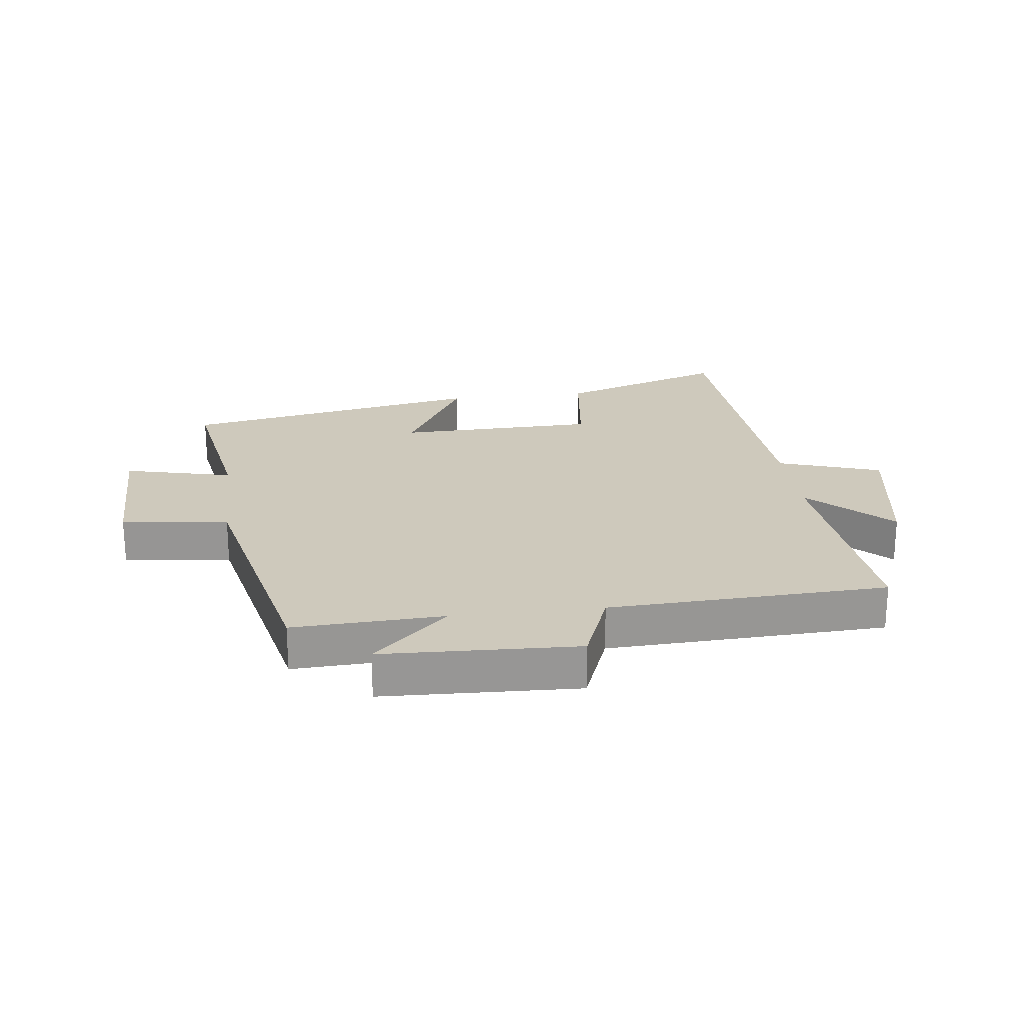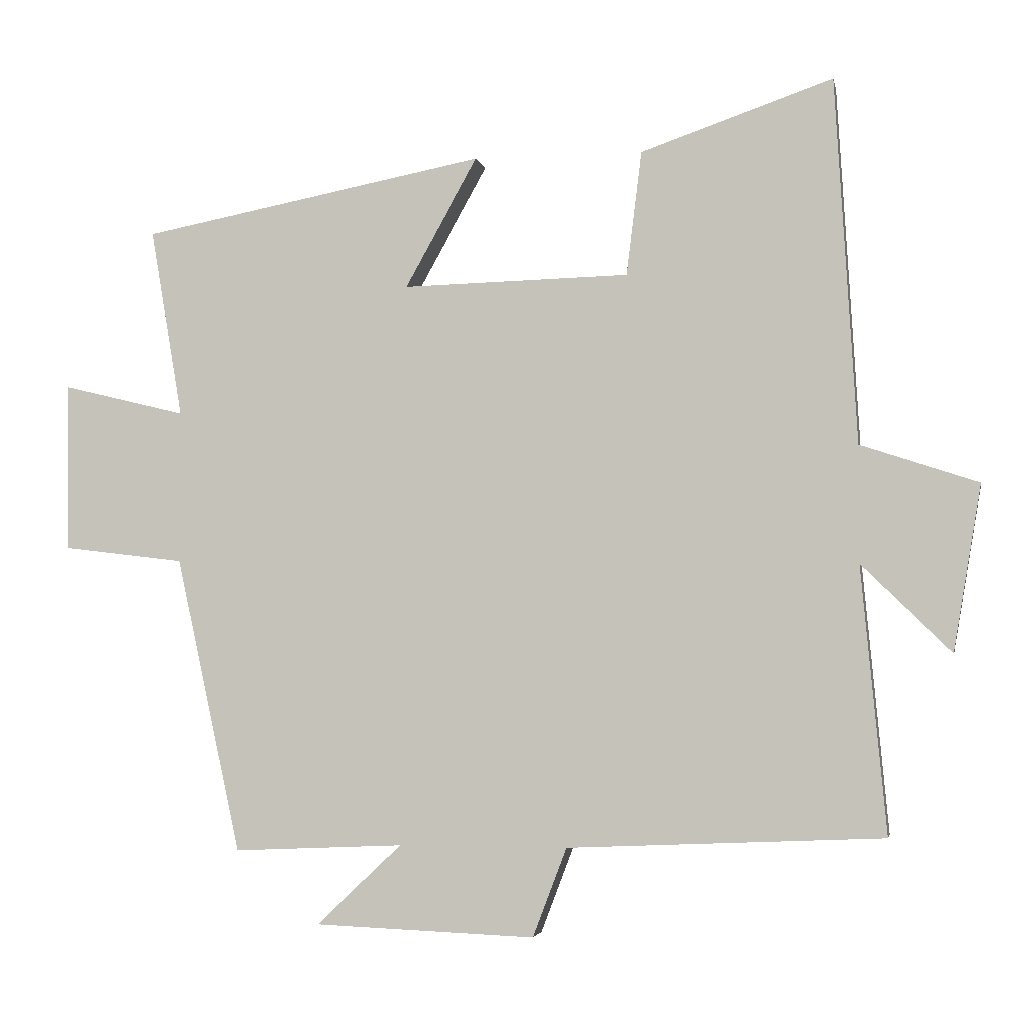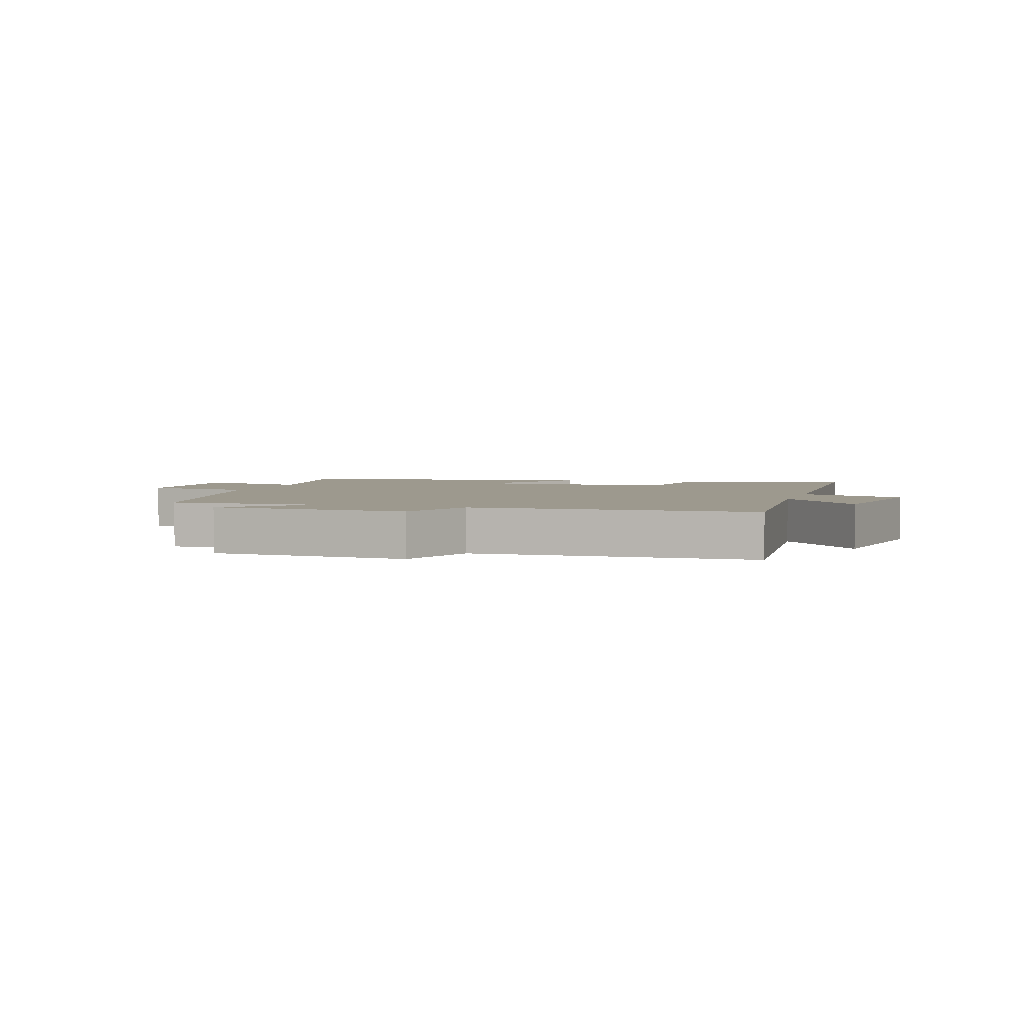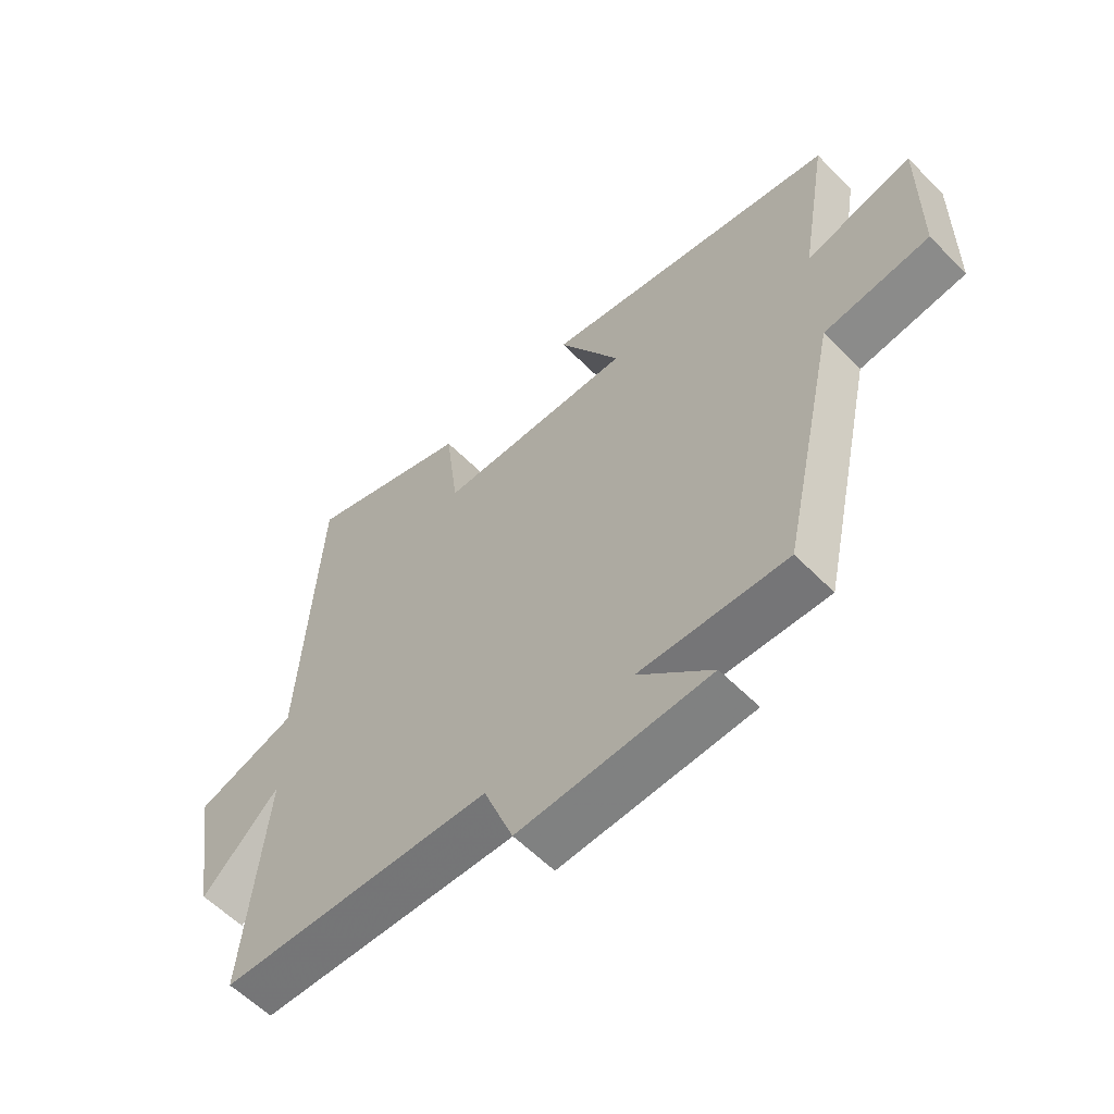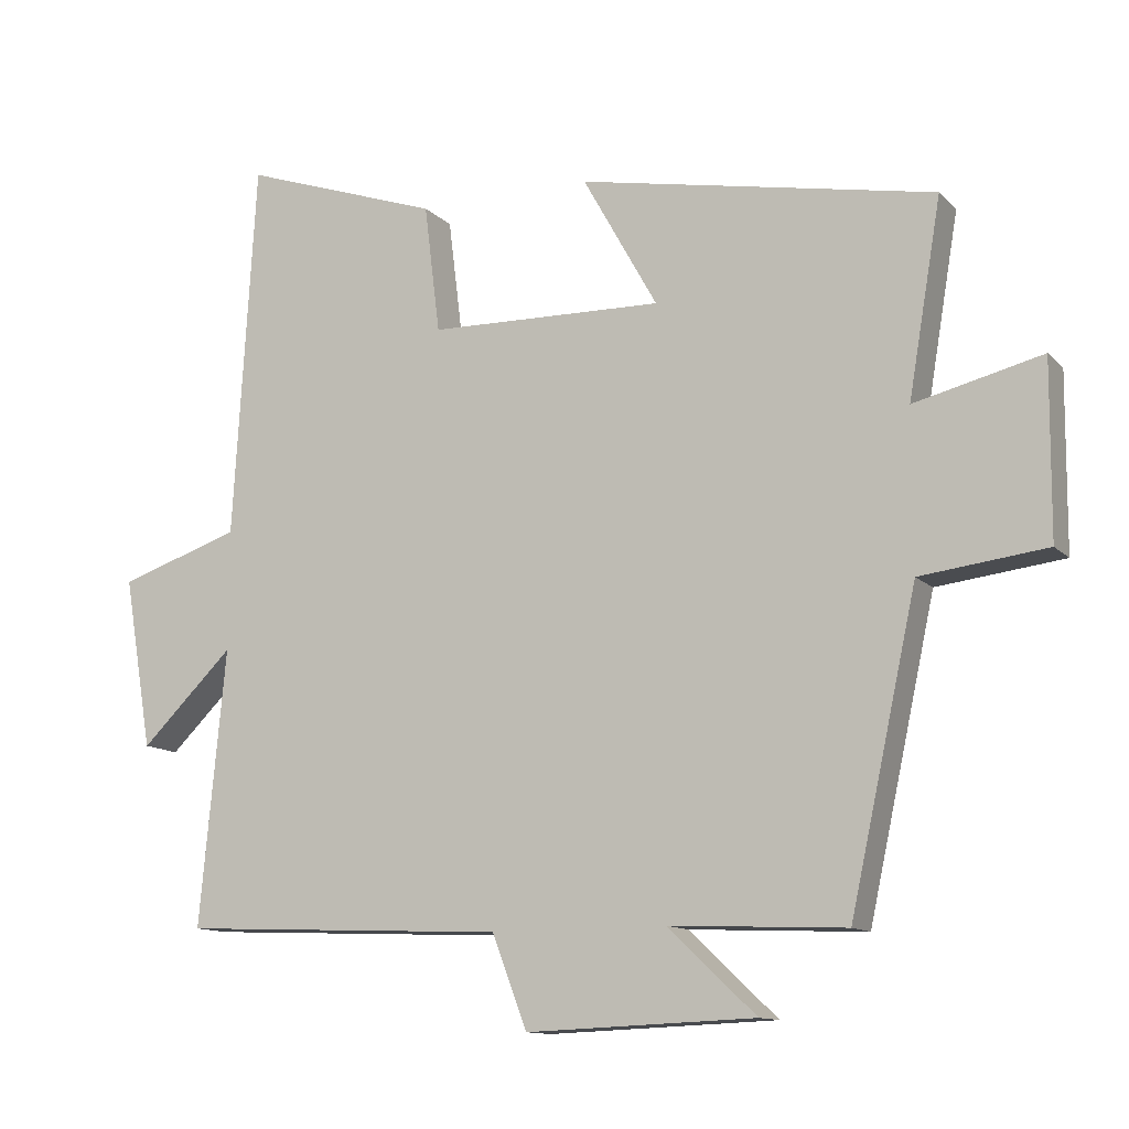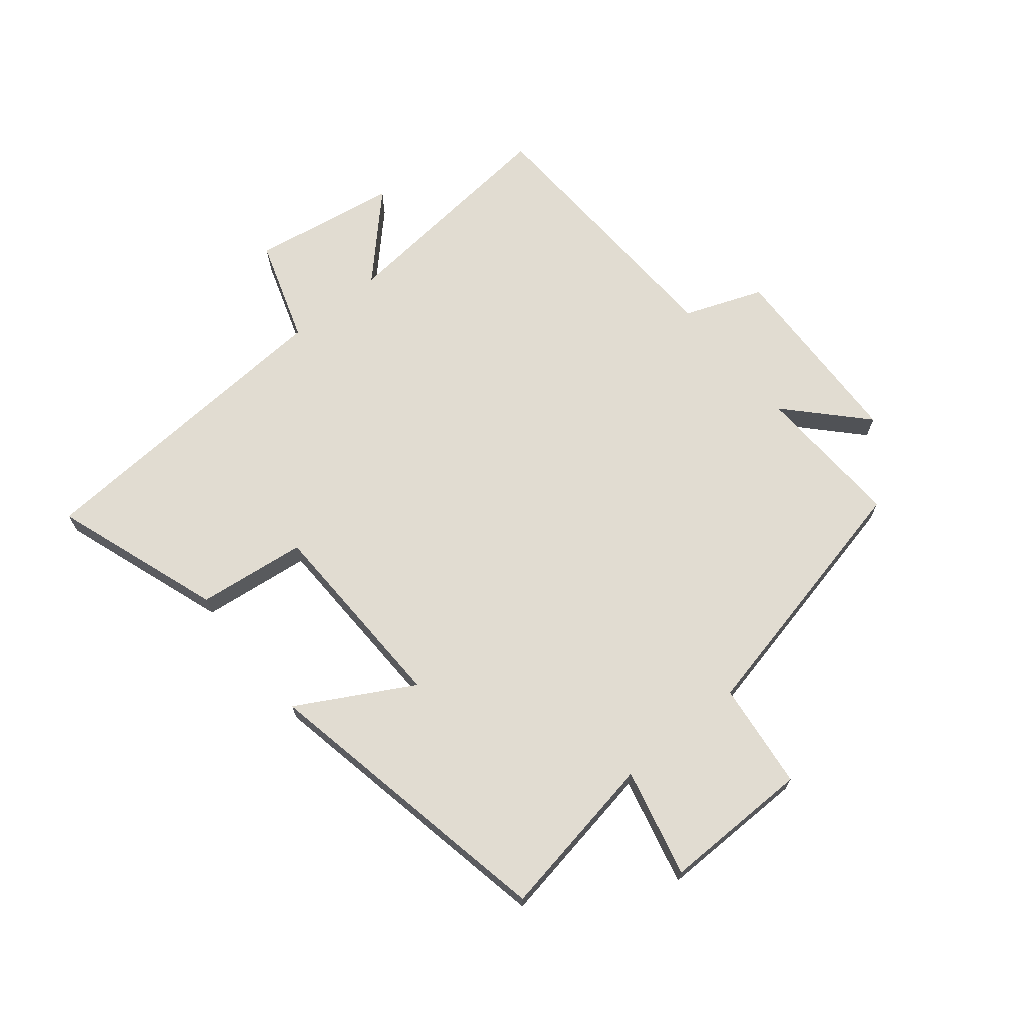
<metadata>
{"format":"obj","ext":"obj","renderer":"f3d","projection":"perspective","resolution":1024,"background":"white","views":[{"elev":22.5,"azim":173.0,"up":"+Y"},{"elev":-3.4,"azim":-169.1,"up":"+Z"},{"elev":3.3,"azim":-161.8,"up":"+Y"},{"elev":-58.6,"azim":44.0,"up":"+Z"},{"elev":-12.2,"azim":26.0,"up":"+Z"},{"elev":69.0,"azim":50.7,"up":"+Y"}]}
</metadata>
<code>
v 0.546 0.07 0.405
v 0.5 0.07 0.134
v 0.677 0.07 0.177
v 0.675 0.07 -0.065
v 0.5 0.07 -0.086
v 0.407 0.07 -0.511
v 0.162 0.07 -0.5
v 0.285 0.07 -0.616
v -0.033 0.07 -0.628
v -0.082 0.07 -0.5
v -0.536 0.07 -0.48
v -0.5 0.07 -0.097
v -0.629 0.07 -0.223
v -0.669 0.07 0.015
v -0.5 0.07 0.071
v -0.469 0.07 0.595
v -0.193 0.07 0.5
v -0.171 0.07 0.322
v 0.155 0.07 0.314
v 0.051 0.07 0.5
v 0.546 0 0.405
v 0.5 0 0.134
v 0.677 0 0.177
v 0.675 0 -0.065
v 0.5 0 -0.086
v 0.407 0 -0.511
v 0.162 0 -0.5
v 0.285 0 -0.616
v -0.033 0 -0.628
v -0.082 0 -0.5
v -0.536 0 -0.48
v -0.5 0 -0.097
v -0.629 0 -0.223
v -0.669 0 0.015
v -0.5 0 0.071
v -0.469 0 0.595
v -0.193 0 0.5
v -0.171 0 0.322
v 0.155 0 0.314
v 0.051 0 0.5
f 19 20 1 2
f 18 19 2
f 15 16 17 18
f 15 18 2
f 12 13 14 15
f 12 15 2
f 10 11 12 2
f 7 8 9 10
f 7 10 2 3
f 5 6 7
f 5 7 3
f 3 4 5
f 22 21 40 39
f 22 39 38
f 38 37 36 35
f 22 38 35
f 35 34 33 32
f 22 35 32
f 22 32 31 30
f 30 29 28 27
f 23 22 30 27
f 27 26 25
f 23 27 25
f 25 24 23
f 1 21 22 2
f 2 22 23 3
f 3 23 24 4
f 4 24 25 5
f 5 25 26 6
f 6 26 27 7
f 7 27 28 8
f 8 28 29 9
f 9 29 30 10
f 10 30 31 11
f 11 31 32 12
f 12 32 33 13
f 13 33 34 14
f 14 34 35 15
f 15 35 36 16
f 16 36 37 17
f 17 37 38 18
f 18 38 39 19
f 19 39 40 20
f 20 40 21 1

</code>
